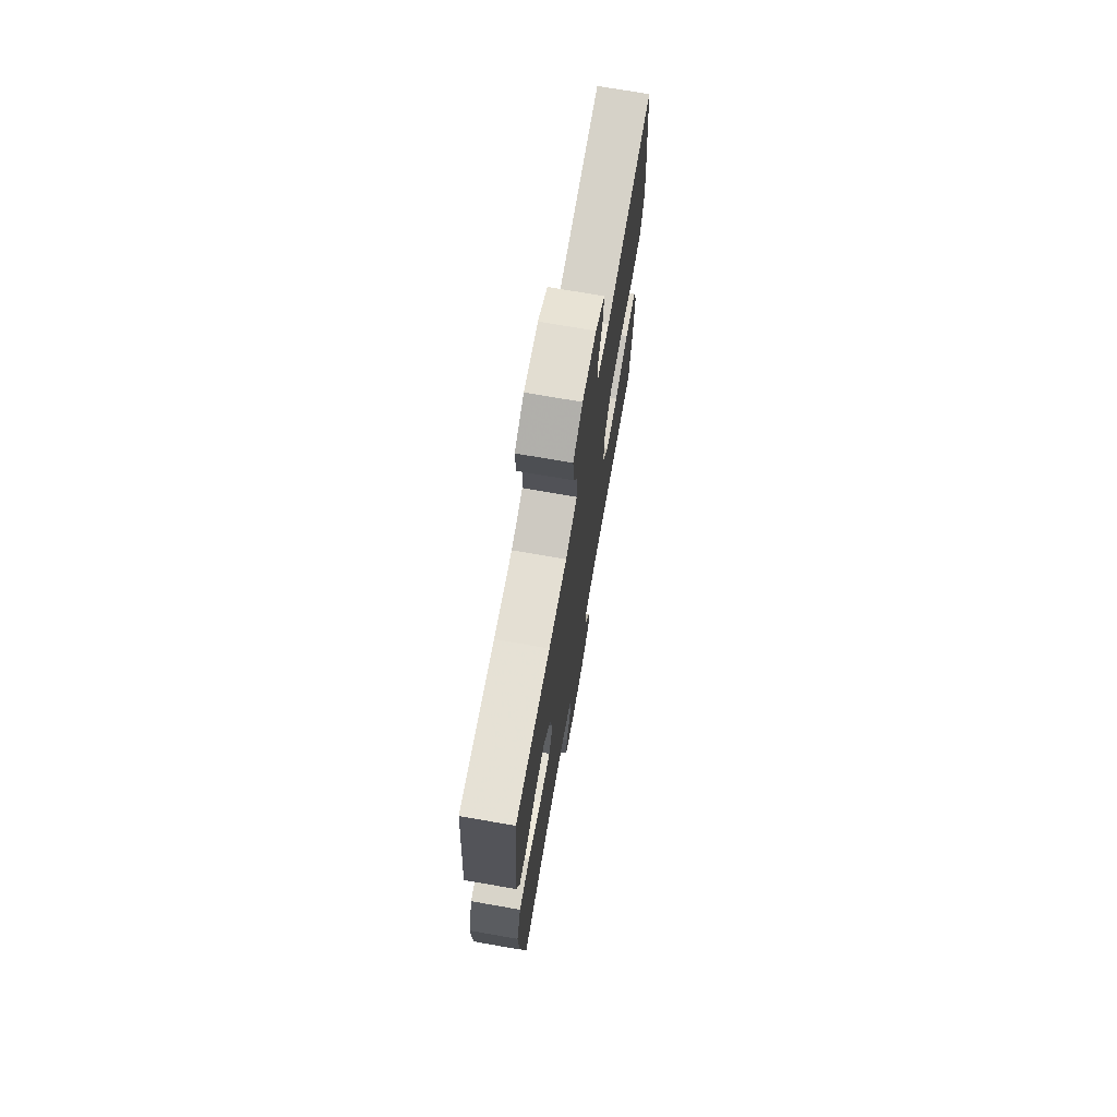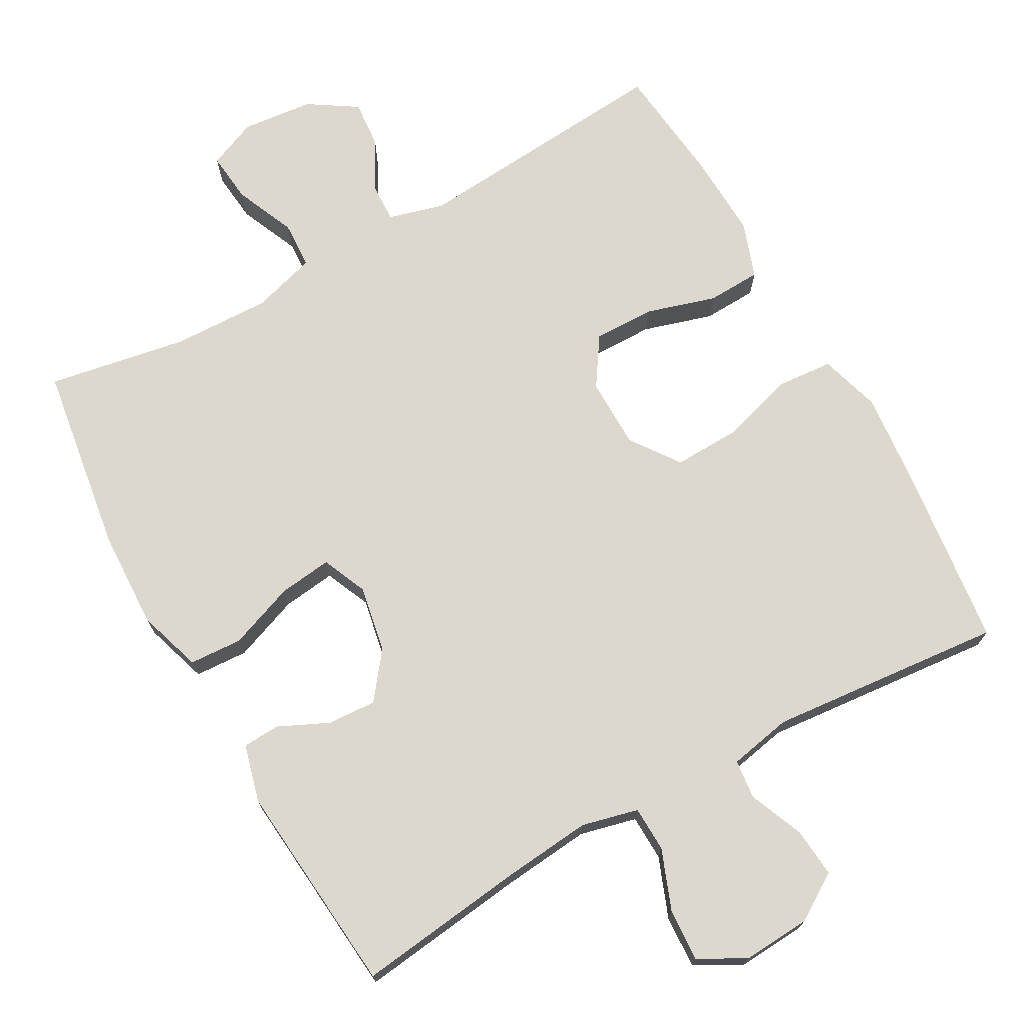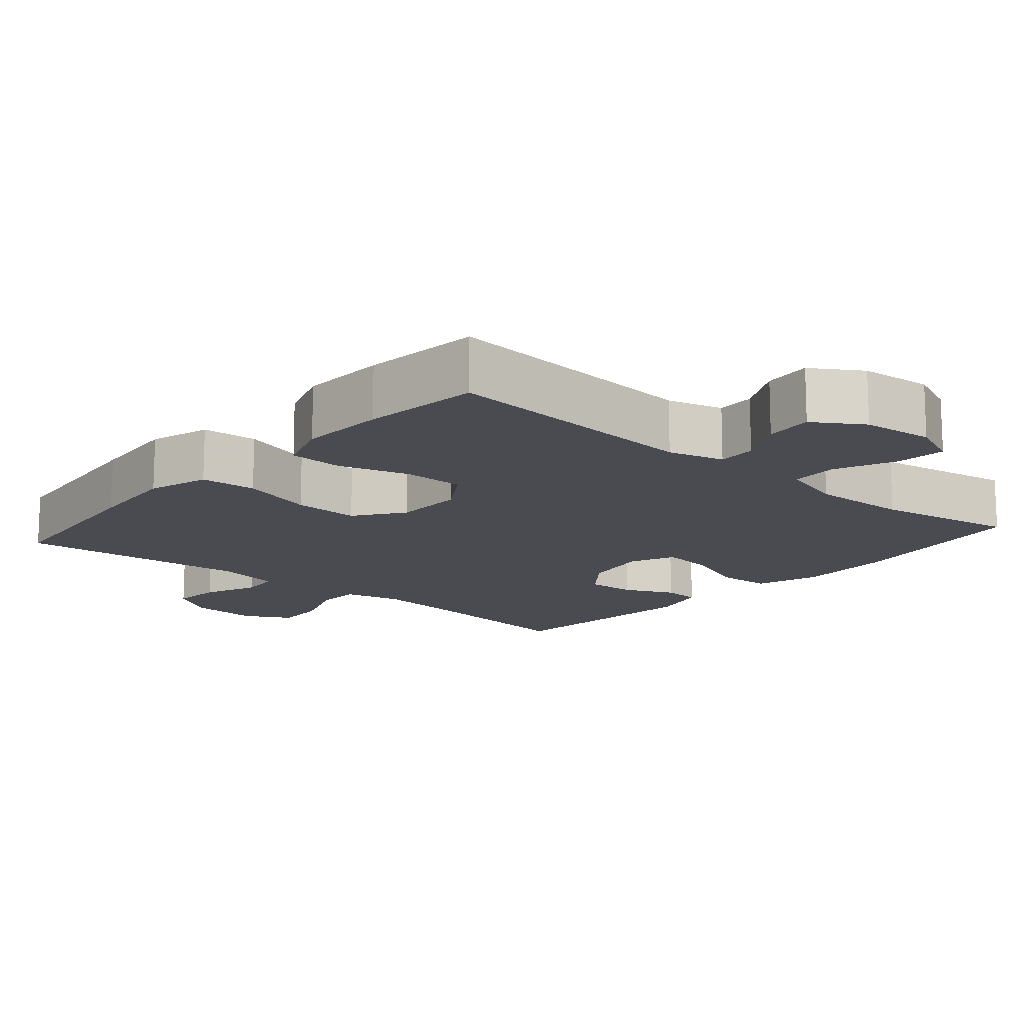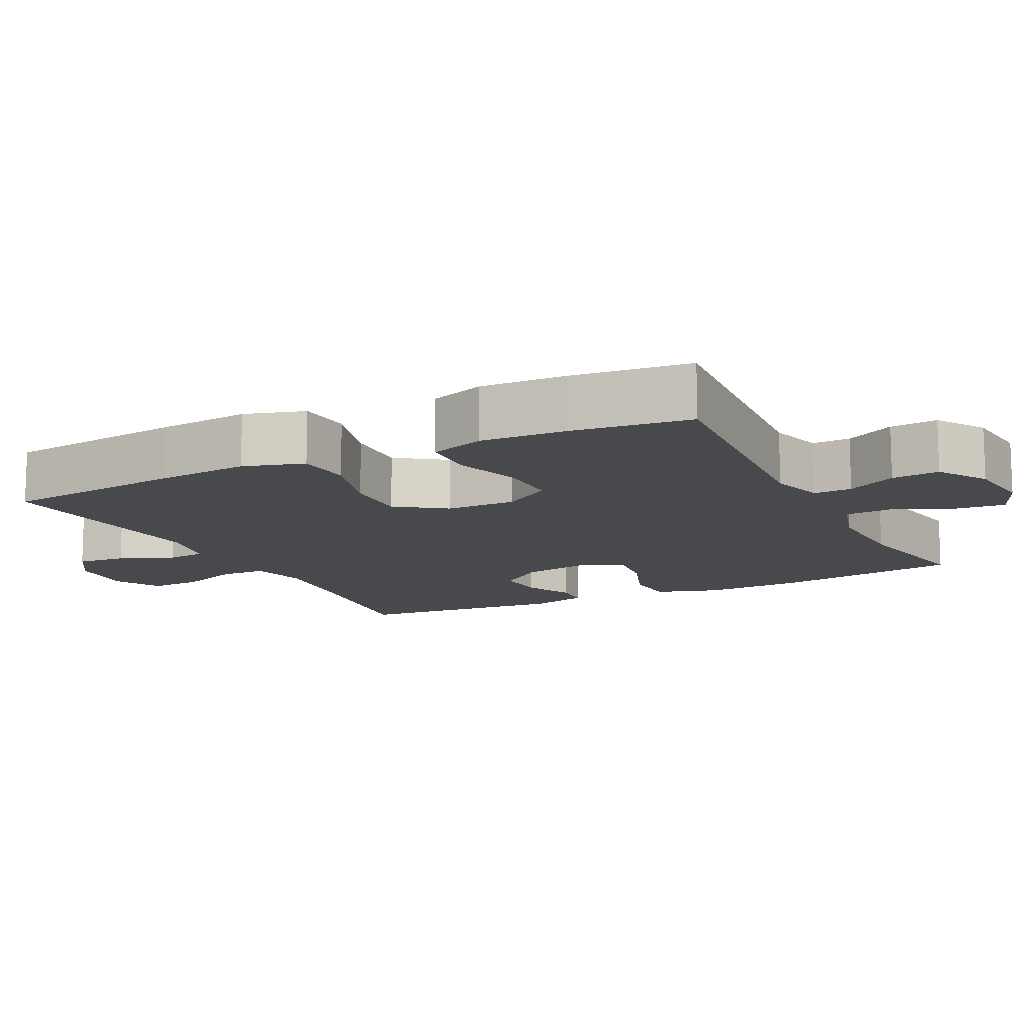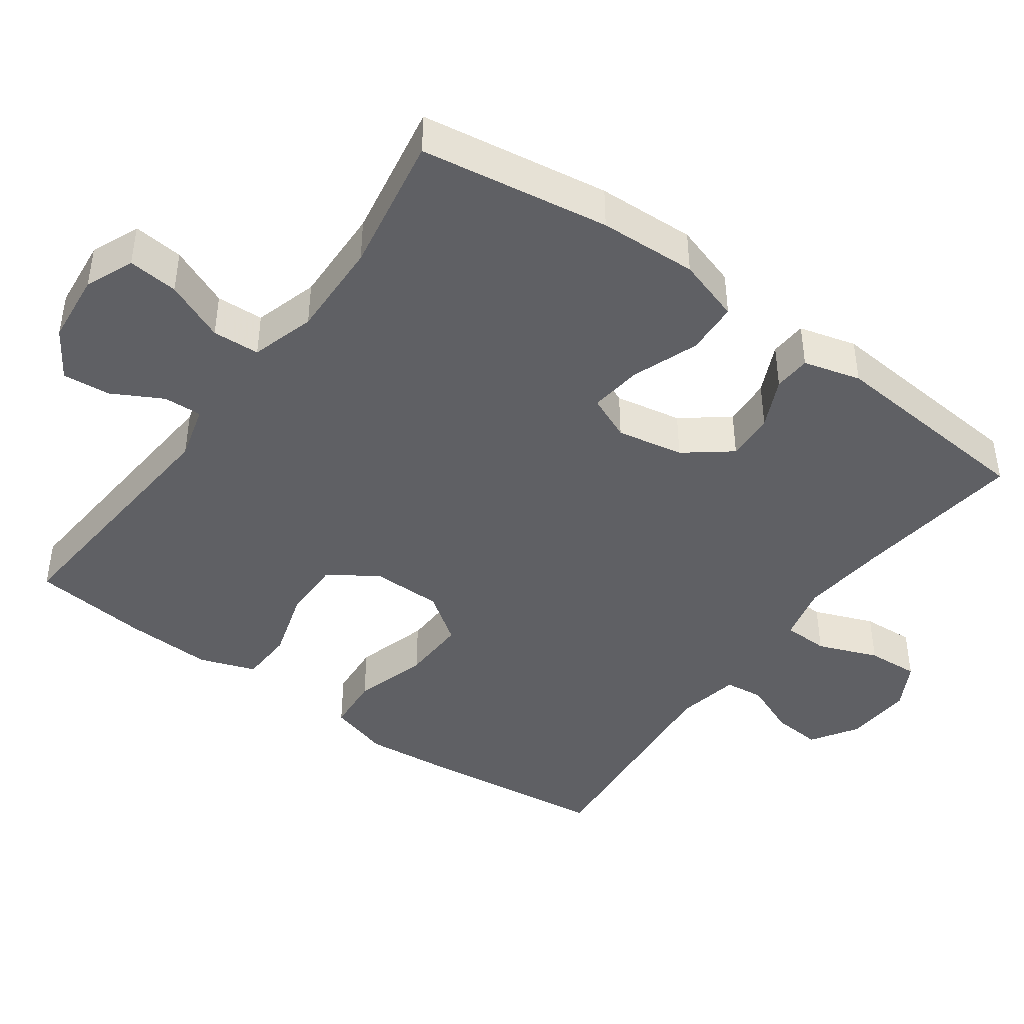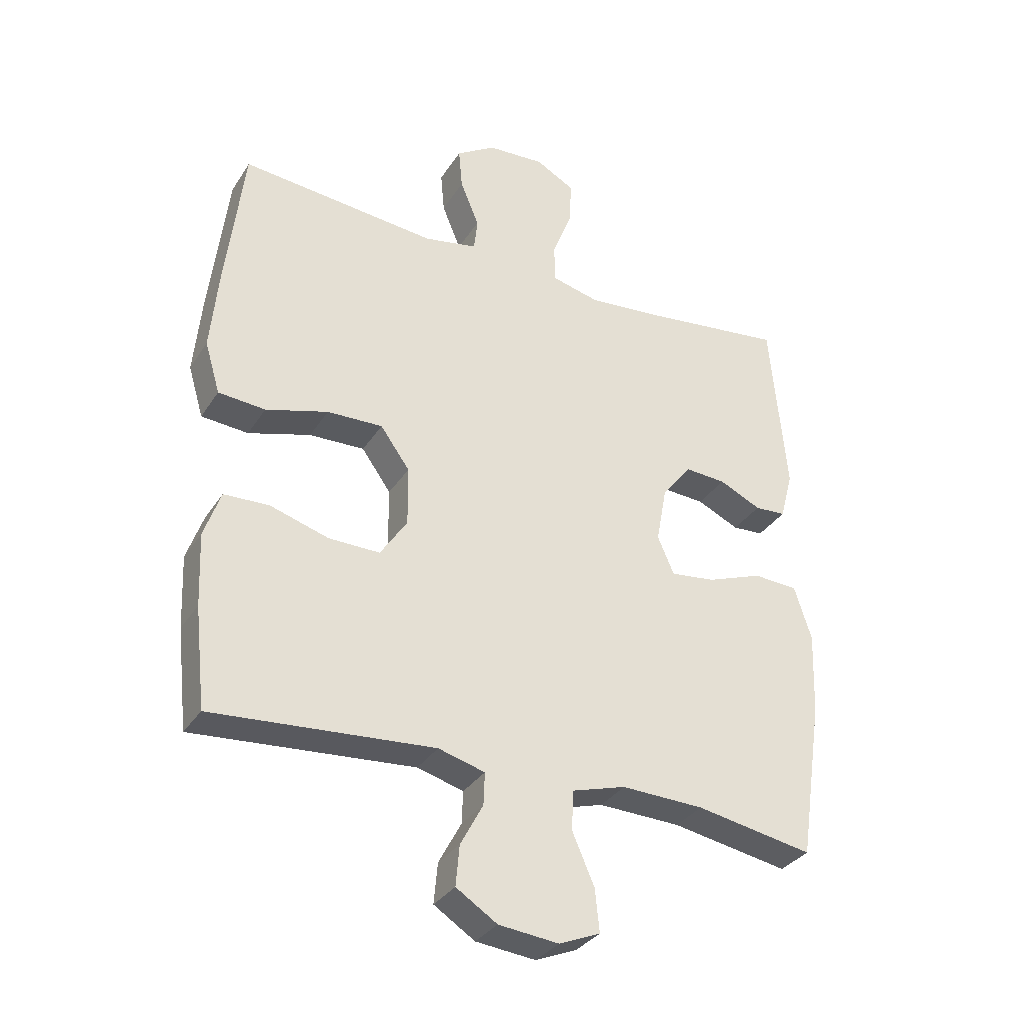
<metadata>
{"format":"obj","ext":"obj","renderer":"f3d","projection":"perspective","resolution":1024,"background":"white","views":[{"elev":72.3,"azim":-80.1,"up":"+Z"},{"elev":72.2,"azim":-29.2,"up":"+Y"},{"elev":-14.4,"azim":139.0,"up":"+Y"},{"elev":-12.5,"azim":116.6,"up":"+Y"},{"elev":-43.3,"azim":-125.8,"up":"+Y"},{"elev":-33.1,"azim":152.2,"up":"+Z"}]}
</metadata>
<code>
v -0.5 0.07 0.5
v -0.267 0.07 0.471
v -0.145 0.07 0.459
v -0.067 0.07 0.478
v -0.065 0.07 0.541
v -0.097 0.07 0.624
v -0.101 0.07 0.696
v -0.037 0.07 0.731
v 0.057 0.07 0.725
v 0.121 0.07 0.684
v 0.115 0.07 0.616
v 0.084 0.07 0.541
v 0.09 0.07 0.487
v 0.177 0.07 0.47
v 0.5 0.07 0.5
v 0.53 0.07 0.248
v 0.542 0.07 0.12
v 0.517 0.07 0.036
v 0.44 0.07 0.03
v 0.338 0.07 0.06
v 0.247 0.07 0.063
v 0.199 0.07 -0.004
v 0.198 0.07 -0.101
v 0.242 0.07 -0.168
v 0.326 0.07 -0.167
v 0.422 0.07 -0.138
v 0.496 0.07 -0.141
v 0.523 0.07 -0.218
v 0.518 0.07 -0.337
v 0.5 0.07 -0.5
v 0.138 0.07 -0.471
v 0.062 0.07 -0.492
v 0.064 0.07 -0.545
v 0.101 0.07 -0.614
v 0.107 0.07 -0.68
v 0.04 0.07 -0.723
v -0.058 0.07 -0.733
v -0.125 0.07 -0.705
v -0.118 0.07 -0.636
v -0.082 0.07 -0.553
v -0.085 0.07 -0.488
v -0.173 0.07 -0.462
v -0.308 0.07 -0.466
v -0.5 0.07 -0.5
v -0.539 0.07 -0.24
v -0.544 0.07 -0.105
v -0.516 0.07 -0.017
v -0.443 0.07 -0.013
v -0.352 0.07 -0.047
v -0.279 0.07 -0.056
v -0.252 0.07 0.006
v -0.269 0.07 0.098
v -0.318 0.07 0.161
v -0.385 0.07 0.157
v -0.454 0.07 0.125
v -0.505 0.07 0.128
v -0.526 0.07 0.207
v -0.5 0 0.5
v -0.267 0 0.471
v -0.145 0 0.459
v -0.067 0 0.478
v -0.065 0 0.541
v -0.097 0 0.624
v -0.101 0 0.696
v -0.037 0 0.731
v 0.057 0 0.725
v 0.121 0 0.684
v 0.115 0 0.616
v 0.084 0 0.541
v 0.09 0 0.487
v 0.177 0 0.47
v 0.5 0 0.5
v 0.53 0 0.248
v 0.542 0 0.12
v 0.517 0 0.036
v 0.44 0 0.03
v 0.338 0 0.06
v 0.247 0 0.063
v 0.199 0 -0.004
v 0.198 0 -0.101
v 0.242 0 -0.168
v 0.326 0 -0.167
v 0.422 0 -0.138
v 0.496 0 -0.141
v 0.523 0 -0.218
v 0.518 0 -0.337
v 0.5 0 -0.5
v 0.138 0 -0.471
v 0.062 0 -0.492
v 0.064 0 -0.545
v 0.101 0 -0.614
v 0.107 0 -0.68
v 0.04 0 -0.723
v -0.058 0 -0.733
v -0.125 0 -0.705
v -0.118 0 -0.636
v -0.082 0 -0.553
v -0.085 0 -0.488
v -0.173 0 -0.462
v -0.308 0 -0.466
v -0.5 0 -0.5
v -0.539 0 -0.24
v -0.544 0 -0.105
v -0.516 0 -0.017
v -0.443 0 -0.013
v -0.352 0 -0.047
v -0.279 0 -0.056
v -0.252 0 0.006
v -0.269 0 0.098
v -0.318 0 0.161
v -0.385 0 0.157
v -0.454 0 0.125
v -0.505 0 0.128
v -0.526 0 0.207
f 57 1 2
f 56 57 2
f 55 56 2
f 54 55 2
f 53 54 2 3
f 52 53 3 4
f 51 52 4
f 47 48 49
f 46 47 49
f 45 46 49
f 44 45 49
f 43 44 49
f 42 43 49 50
f 41 42 50 51
f 38 39 40
f 37 38 40
f 36 37 40
f 35 36 40
f 34 35 40
f 33 34 40
f 32 33 40 41
f 41 51 4
f 32 41 4
f 31 32 4
f 29 30 31
f 28 29 31
f 27 28 31
f 26 27 31
f 25 26 31
f 18 19 20
f 17 18 20
f 16 17 20
f 15 16 20
f 14 15 20
f 13 14 20 21
f 10 11 12
f 9 10 12
f 8 9 12
f 7 8 12
f 6 7 12
f 5 6 12
f 5 12 13
f 13 21 22
f 5 13 22
f 4 5 22
f 24 25 31
f 23 24 31
f 4 22 23 31
f 59 58 114
f 59 114 113
f 59 113 112
f 59 112 111
f 60 59 111 110
f 61 60 110 109
f 61 109 108
f 106 105 104
f 106 104 103
f 106 103 102
f 106 102 101
f 106 101 100
f 107 106 100 99
f 108 107 99 98
f 97 96 95
f 97 95 94
f 97 94 93
f 97 93 92
f 97 92 91
f 97 91 90
f 98 97 90 89
f 61 108 98
f 61 98 89
f 61 89 88
f 88 87 86
f 88 86 85
f 88 85 84
f 88 84 83
f 88 83 82
f 77 76 75
f 77 75 74
f 77 74 73
f 77 73 72
f 77 72 71
f 78 77 71 70
f 69 68 67
f 69 67 66
f 69 66 65
f 69 65 64
f 69 64 63
f 69 63 62
f 70 69 62
f 79 78 70
f 79 70 62
f 79 62 61
f 88 82 81
f 88 81 80
f 88 80 79 61
f 1 58 59 2
f 2 59 60 3
f 3 60 61 4
f 4 61 62 5
f 5 62 63 6
f 6 63 64 7
f 7 64 65 8
f 8 65 66 9
f 9 66 67 10
f 10 67 68 11
f 11 68 69 12
f 12 69 70 13
f 13 70 71 14
f 14 71 72 15
f 15 72 73 16
f 16 73 74 17
f 17 74 75 18
f 18 75 76 19
f 19 76 77 20
f 20 77 78 21
f 21 78 79 22
f 22 79 80 23
f 23 80 81 24
f 24 81 82 25
f 25 82 83 26
f 26 83 84 27
f 27 84 85 28
f 28 85 86 29
f 29 86 87 30
f 30 87 88 31
f 31 88 89 32
f 32 89 90 33
f 33 90 91 34
f 34 91 92 35
f 35 92 93 36
f 36 93 94 37
f 37 94 95 38
f 38 95 96 39
f 39 96 97 40
f 40 97 98 41
f 41 98 99 42
f 42 99 100 43
f 43 100 101 44
f 44 101 102 45
f 45 102 103 46
f 46 103 104 47
f 47 104 105 48
f 48 105 106 49
f 49 106 107 50
f 50 107 108 51
f 51 108 109 52
f 52 109 110 53
f 53 110 111 54
f 54 111 112 55
f 55 112 113 56
f 56 113 114 57
f 57 114 58 1

</code>
